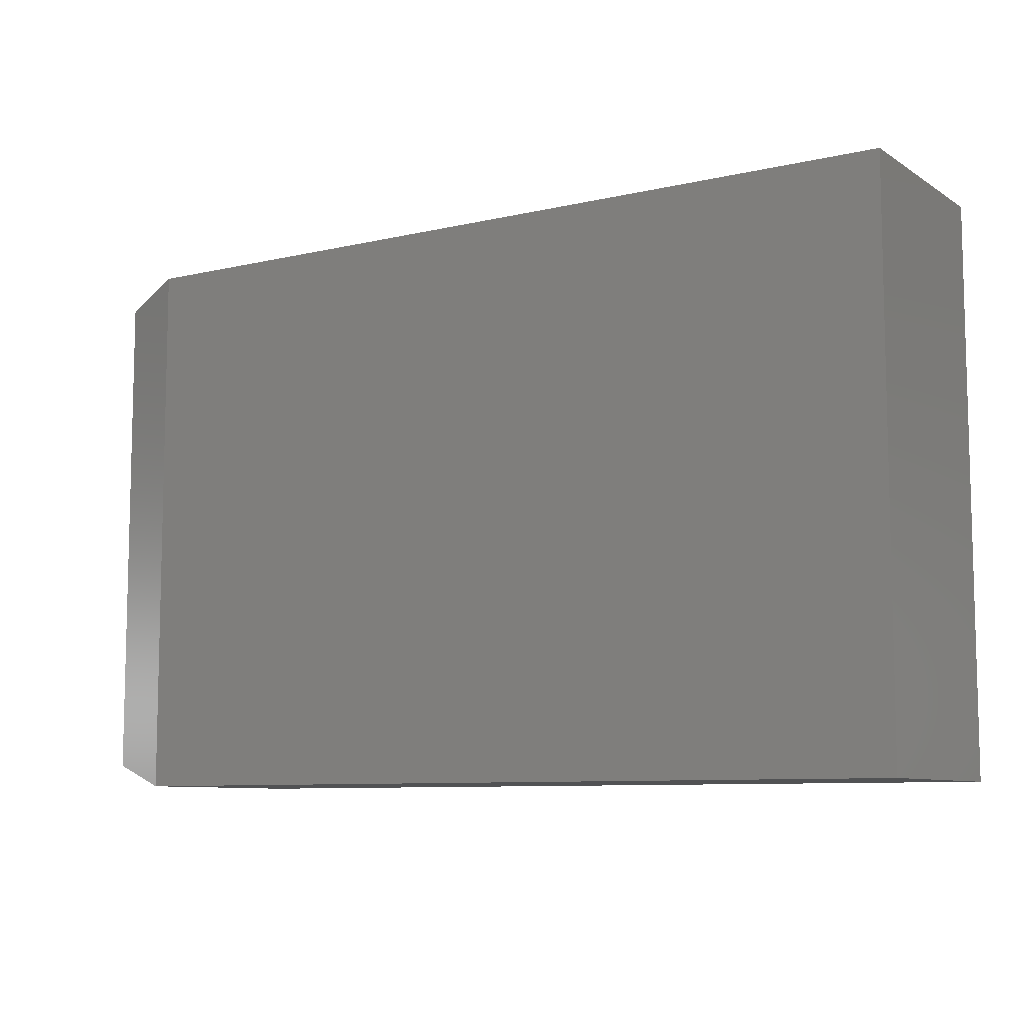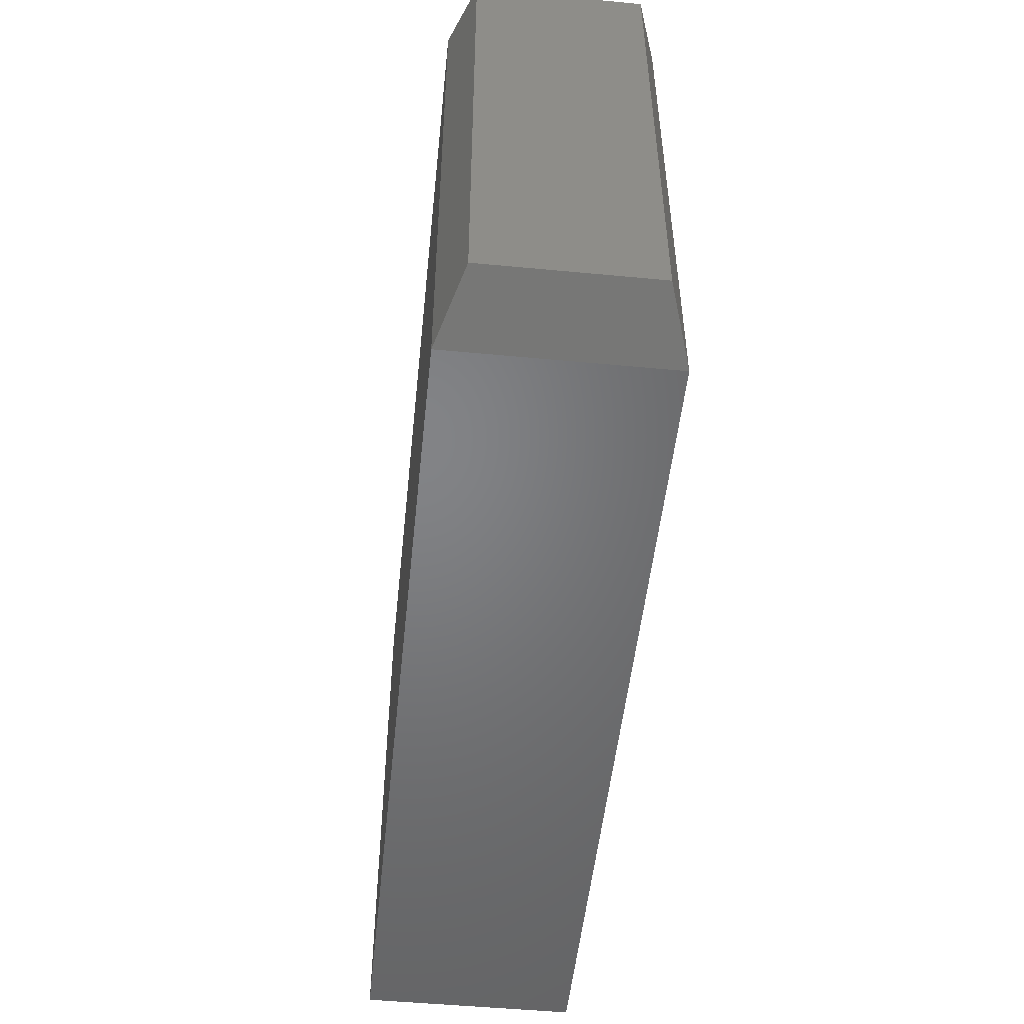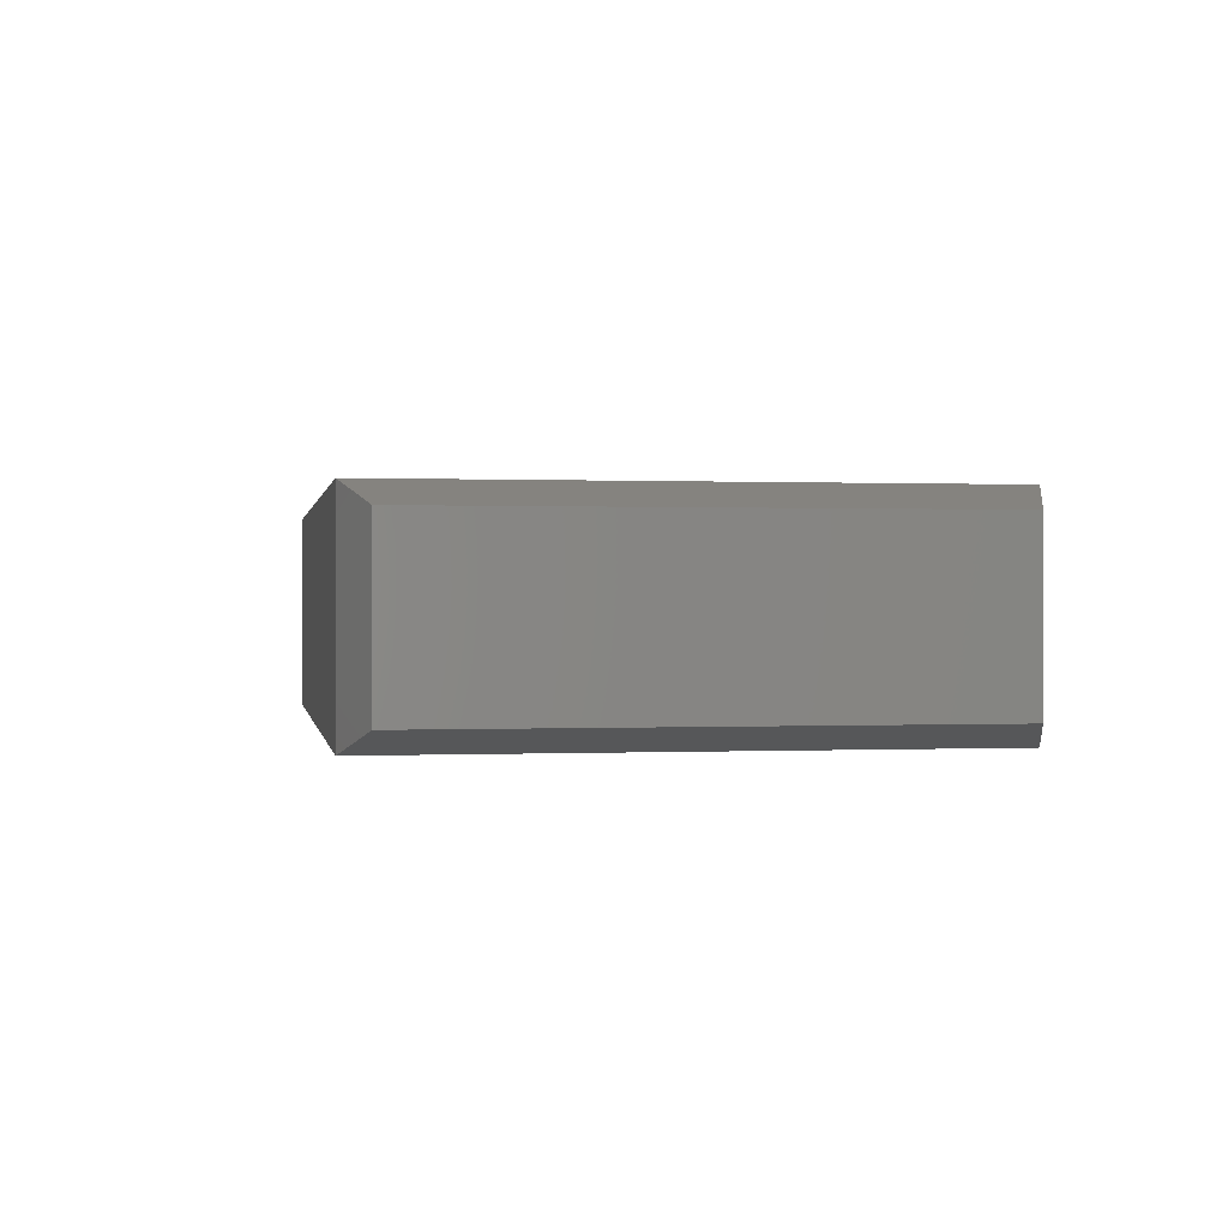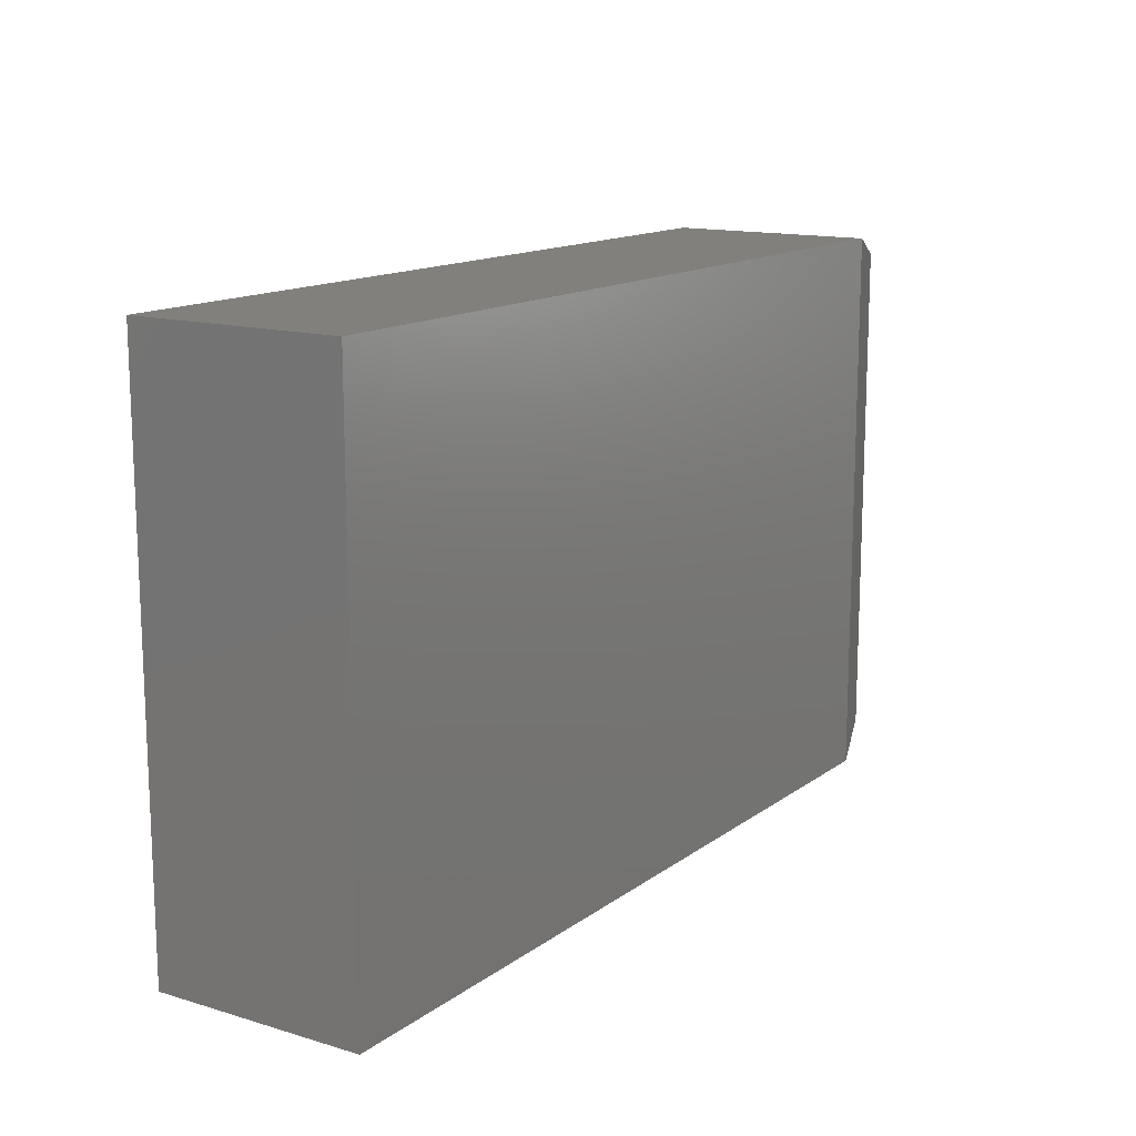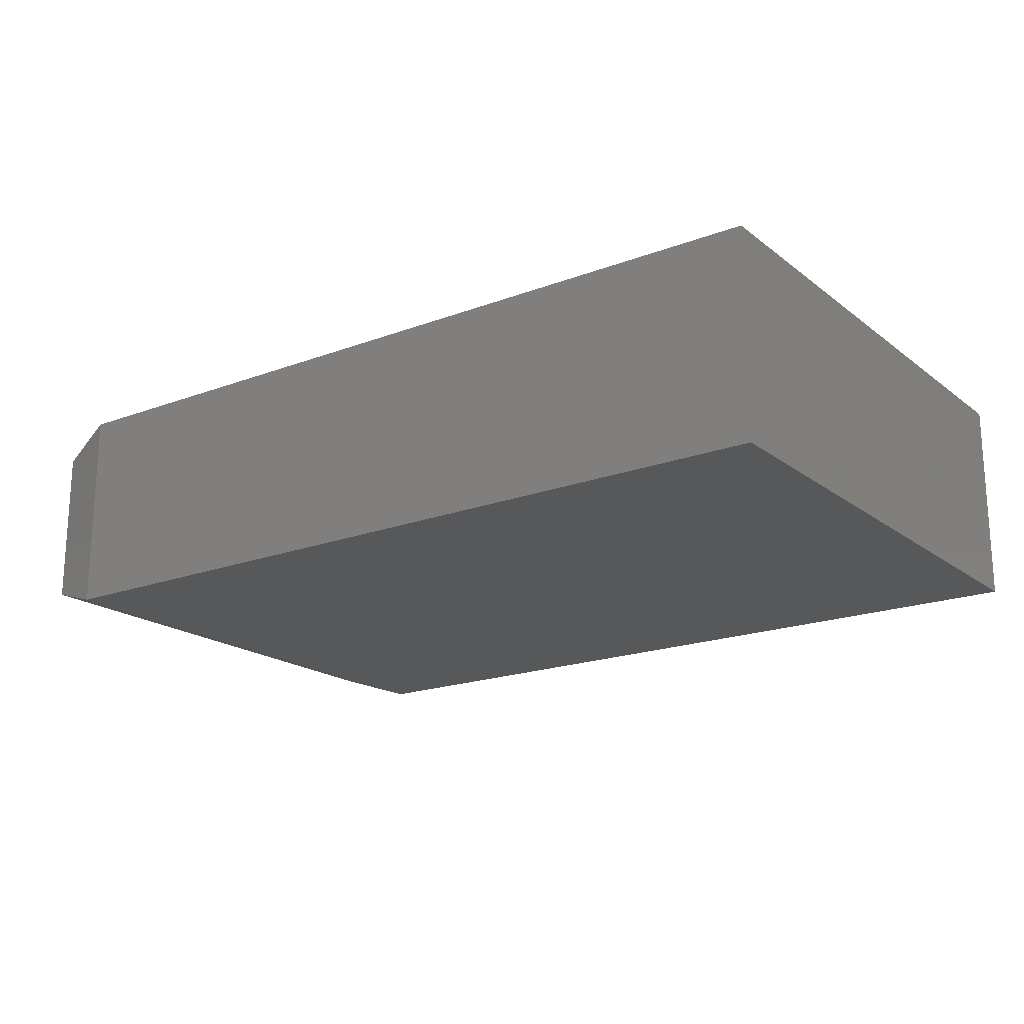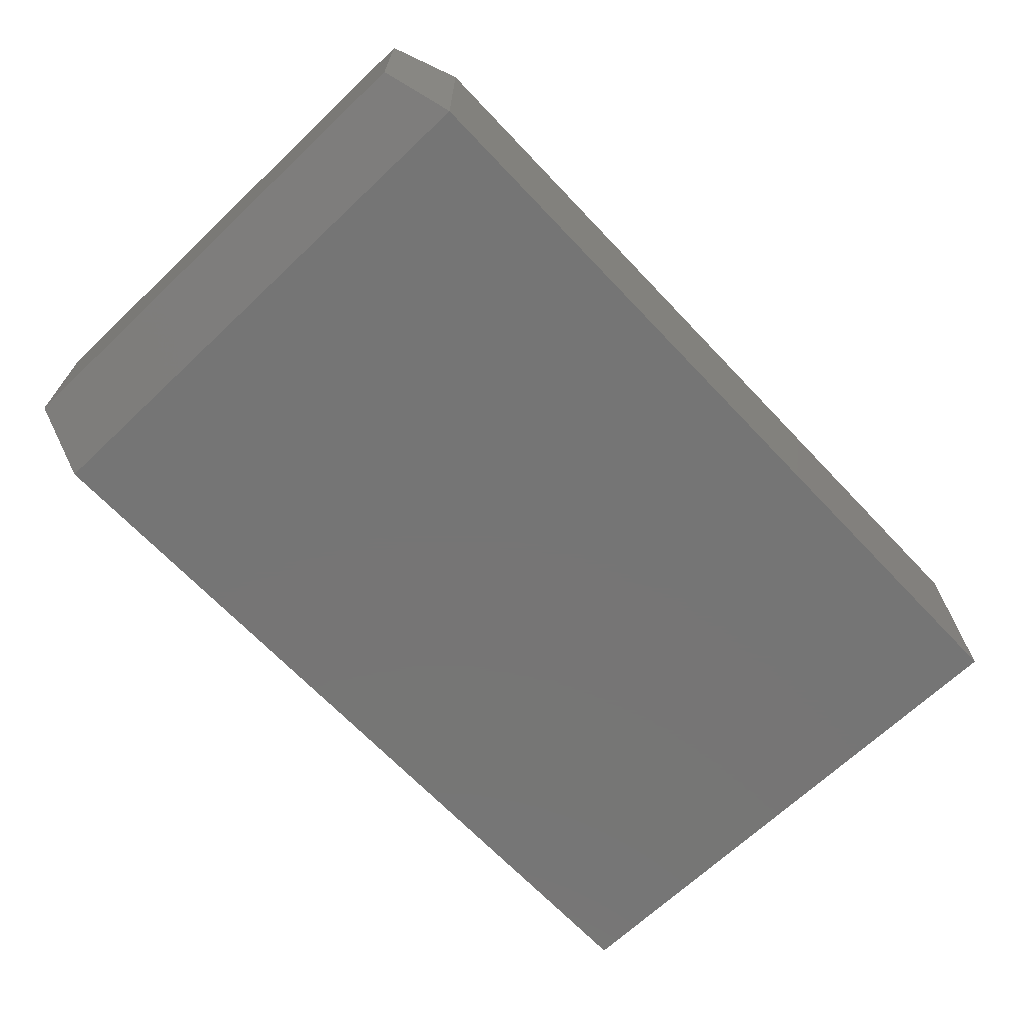
<metadata>
{"format":"stl","ext":"stl","renderer":"f3d","projection":"perspective","resolution":1024,"background":"white","views":[{"elev":-8.6,"azim":32.1,"up":"+Z"},{"elev":-51.2,"azim":-95.9,"up":"+Z"},{"elev":0.3,"azim":-99.7,"up":"+Y"},{"elev":14.0,"azim":123.3,"up":"+Z"},{"elev":-19.0,"azim":35.5,"up":"+Y"},{"elev":-67.8,"azim":-46.5,"up":"+Y"}]}
</metadata>
<code>
# stl→obj: 12 verts, 20 faces
v -0.125 -0.03125 0.1875
v 0.1562 -0.03125 0.1875
v -0.125 0.03931 0.1875
v 0.1562 0.03931 0.1875
v -0.125 -0.03125 0
v -0.125 0.03931 1.388e-17
v 0.1562 -0.03125 0
v 0.1562 0.03931 0
v -0.1484 0.0315 0.007812
v -0.1484 -0.02344 0.007812
v -0.1484 0.0315 0.1797
v -0.1484 -0.02344 0.1797
f 1 2 3
f 3 2 4
f 5 6 7
f 7 6 8
f 9 10 11
f 11 10 12
f 4 8 3
f 3 8 6
f 1 5 2
f 2 5 7
f 3 6 11
f 11 6 9
f 5 10 6
f 6 10 9
f 5 1 10
f 10 1 12
f 1 3 12
f 12 3 11
f 7 8 2
f 2 8 4

</code>
